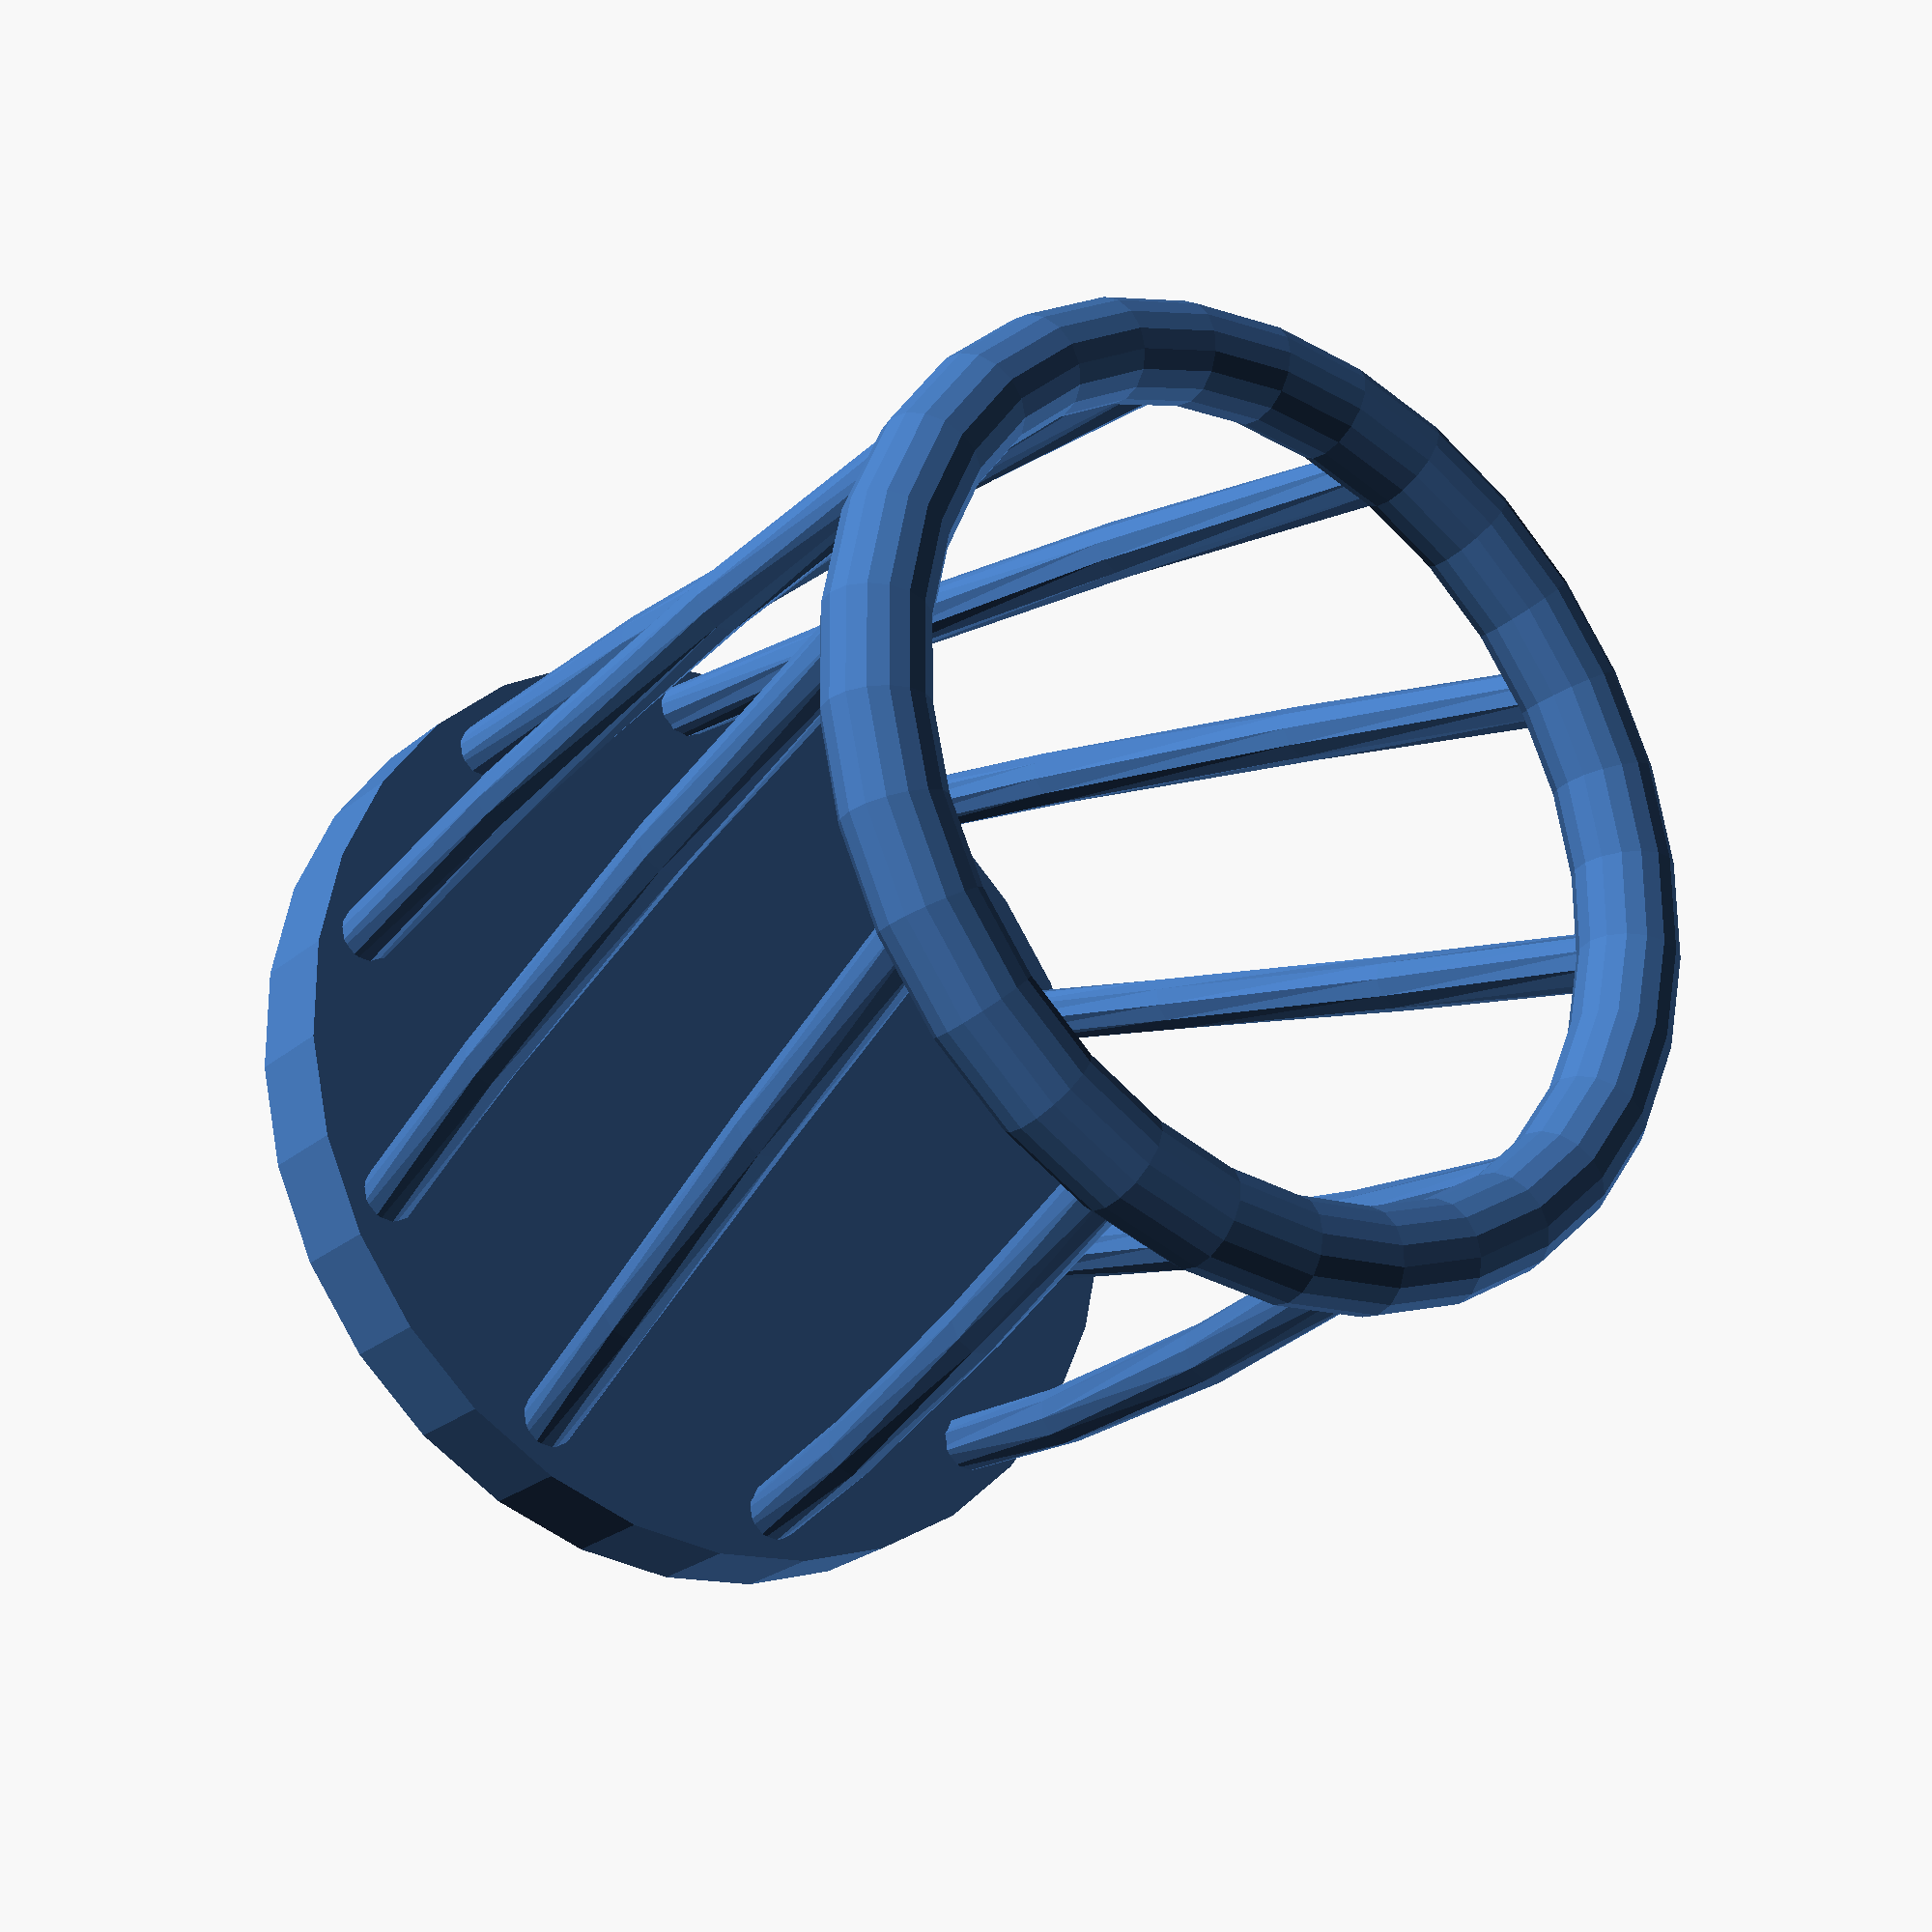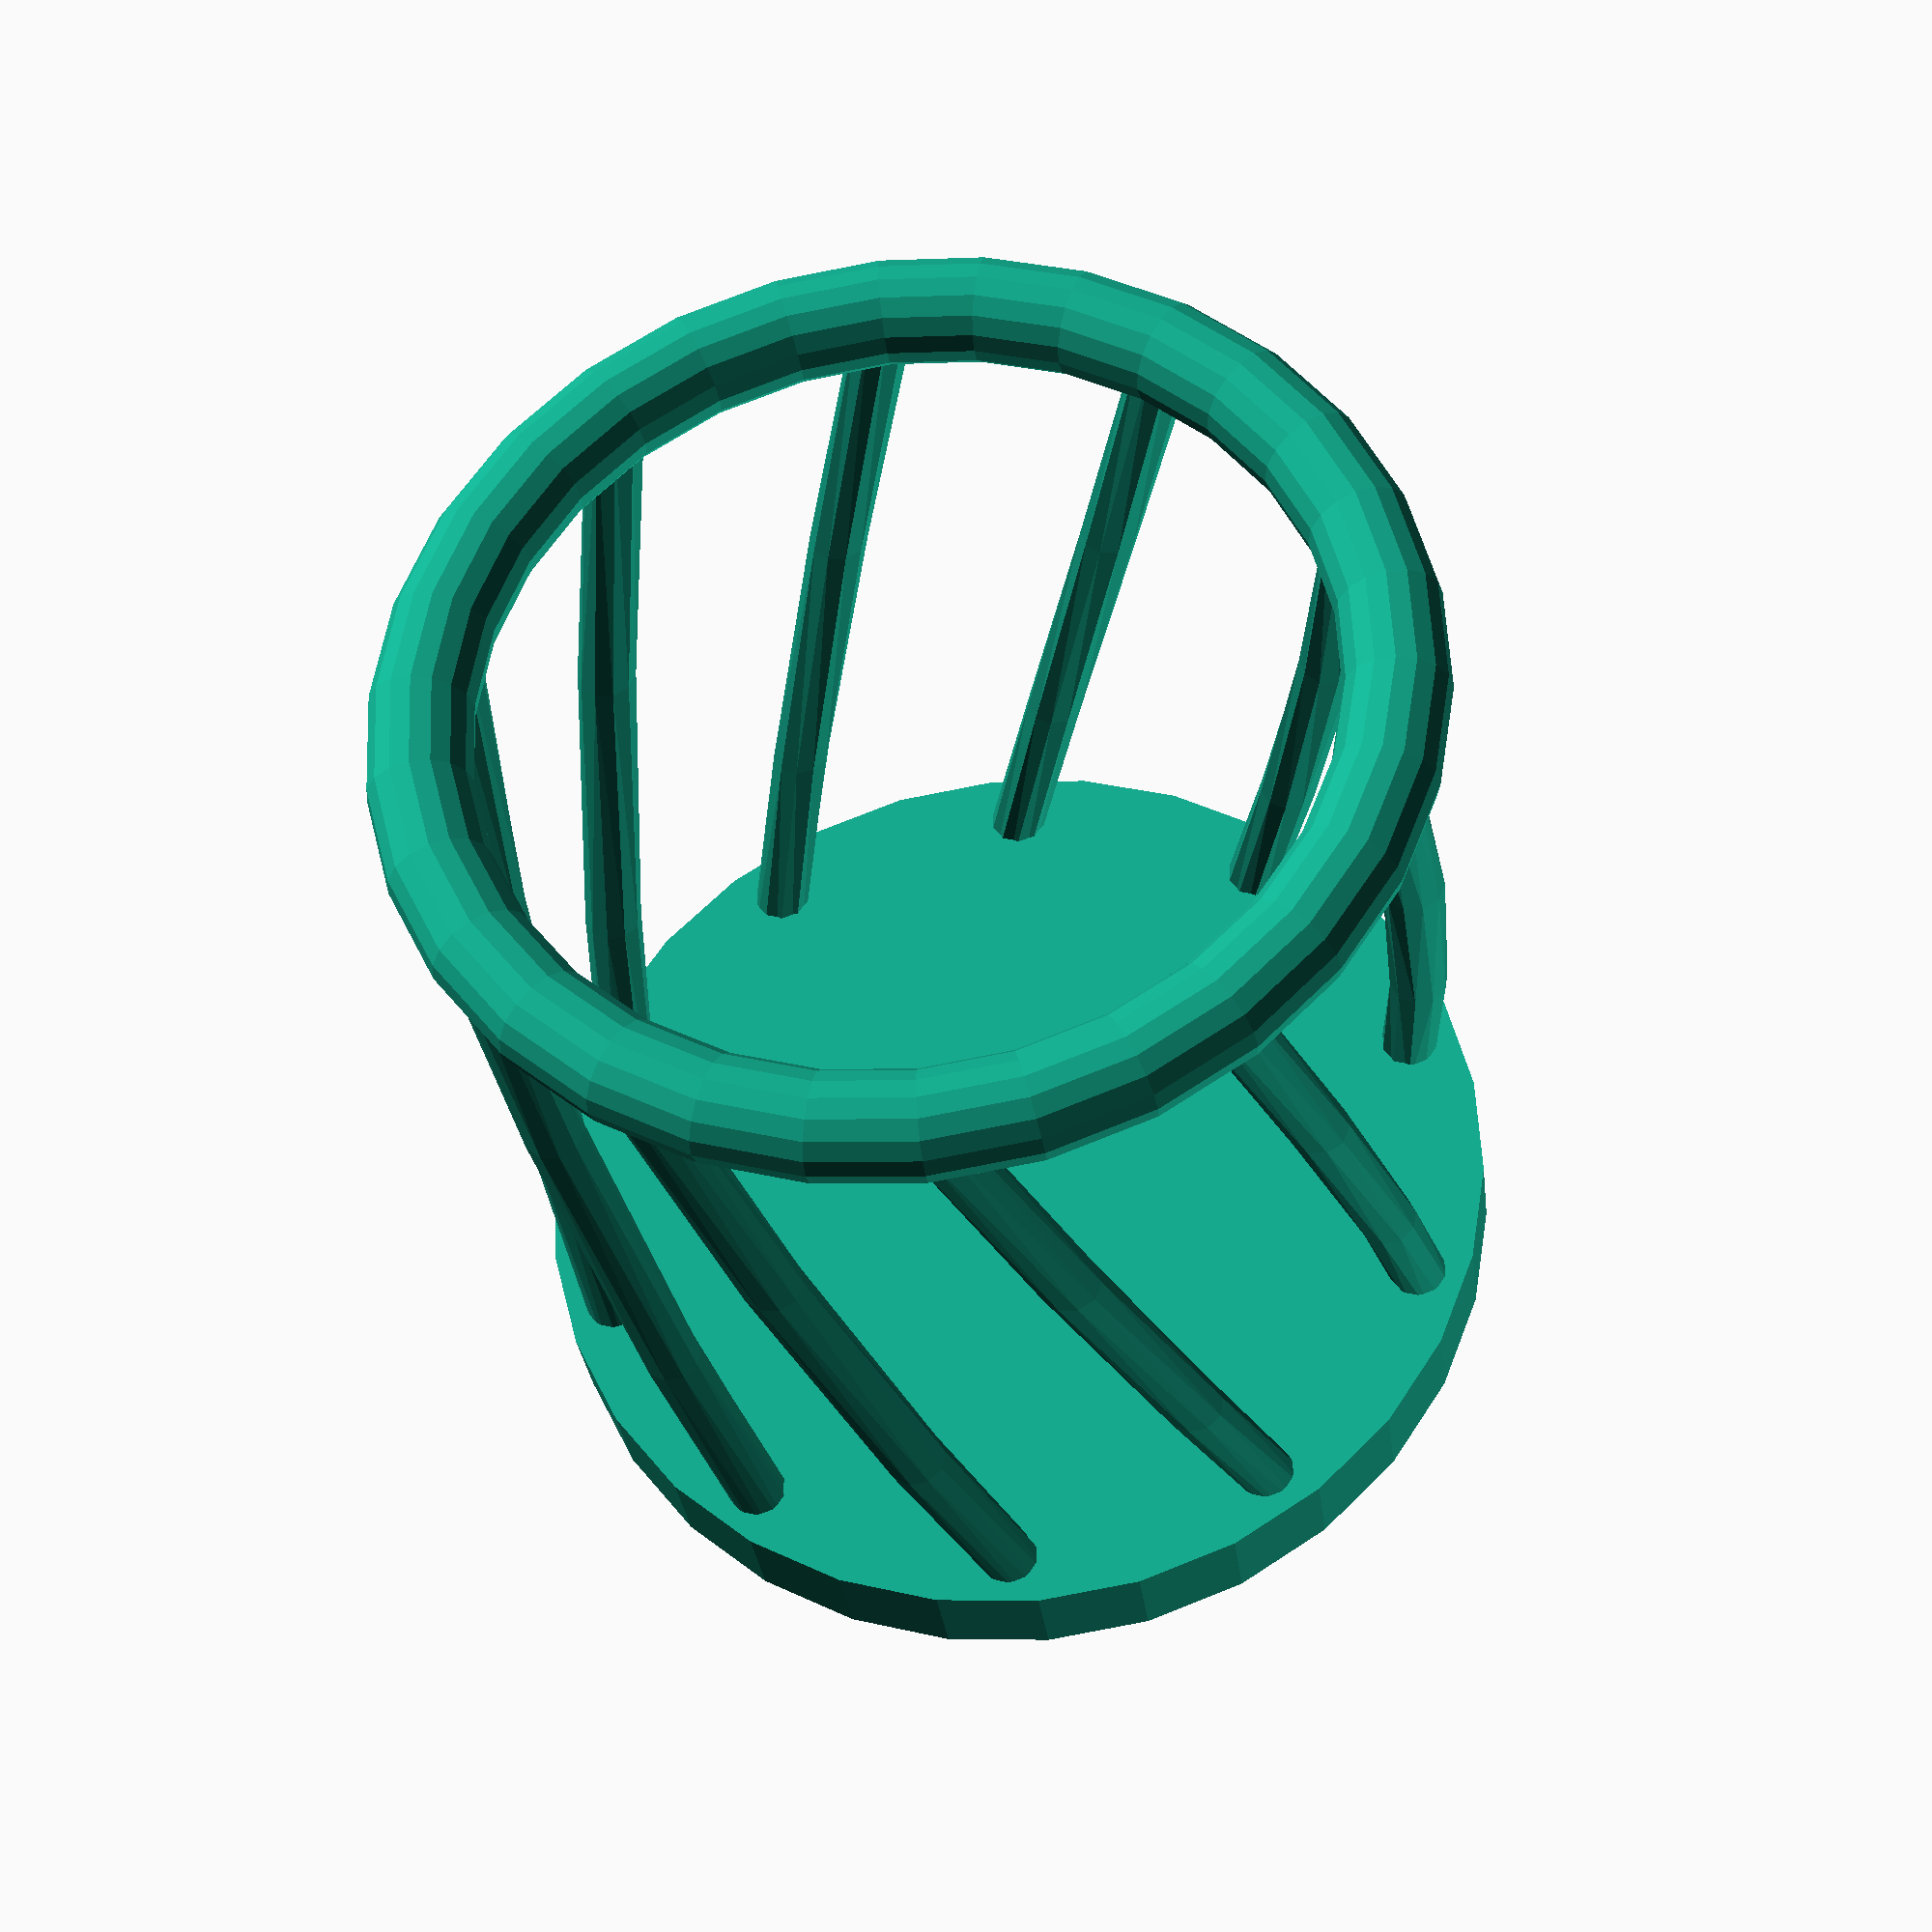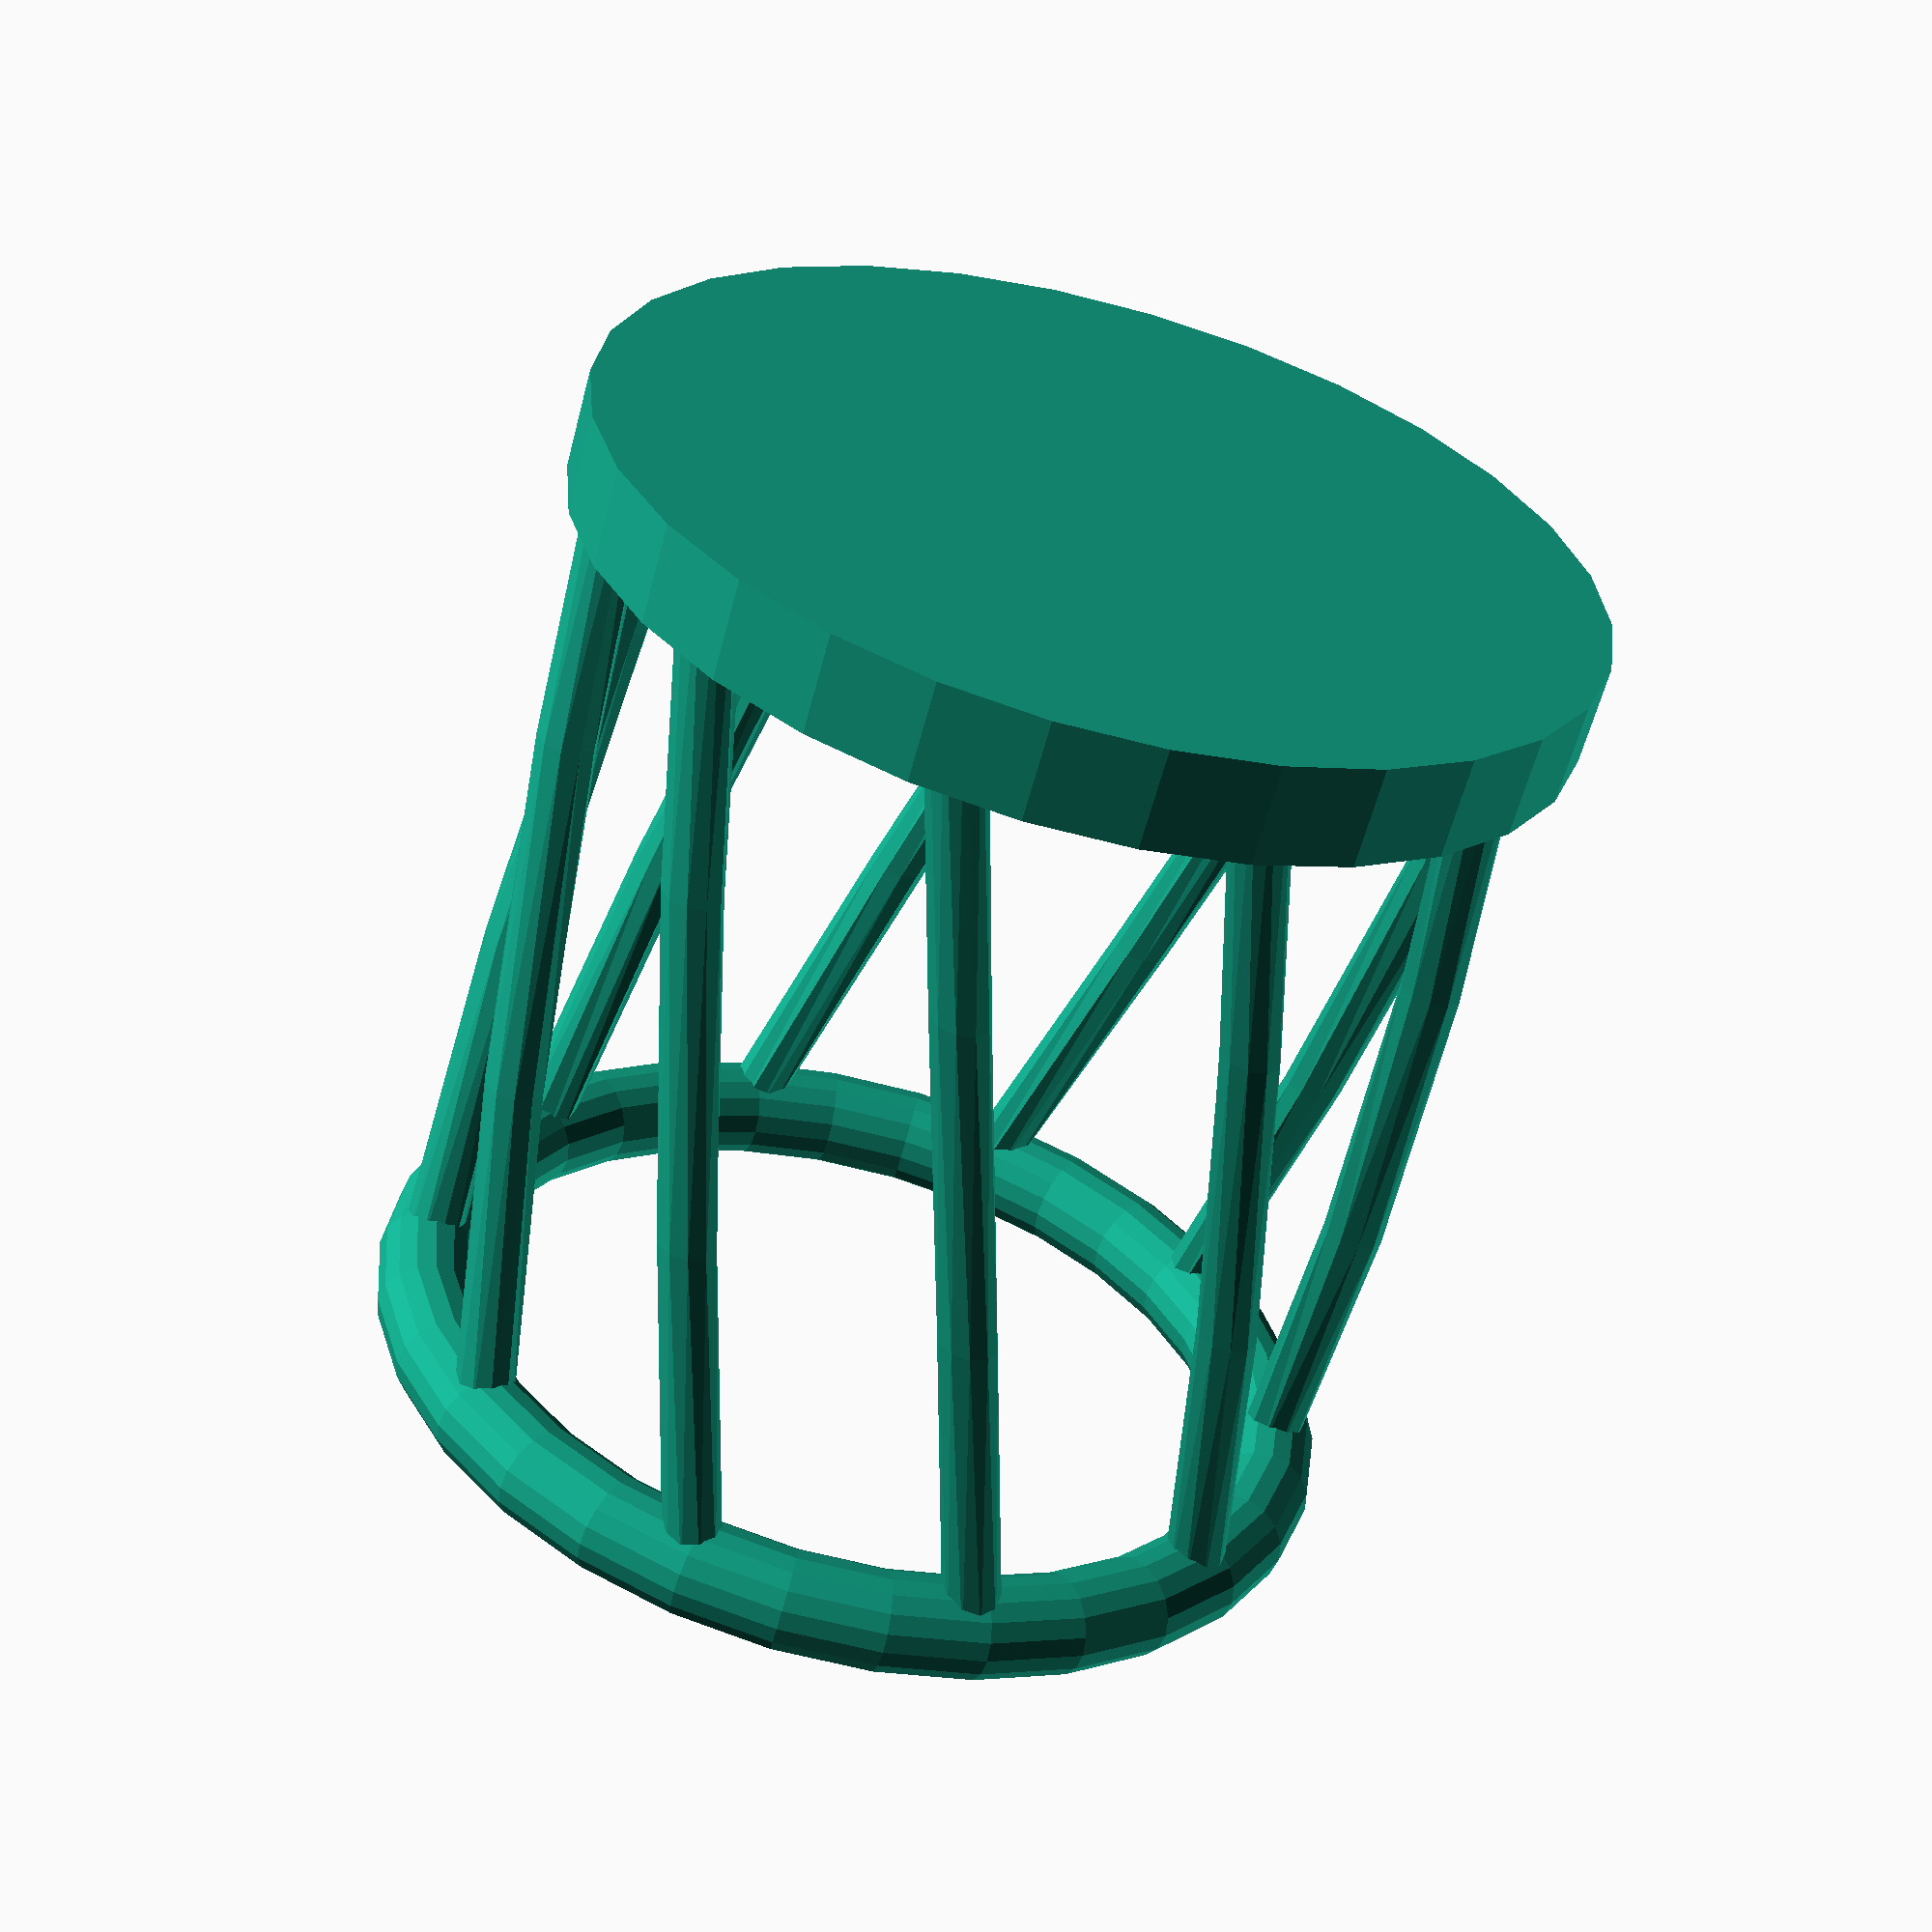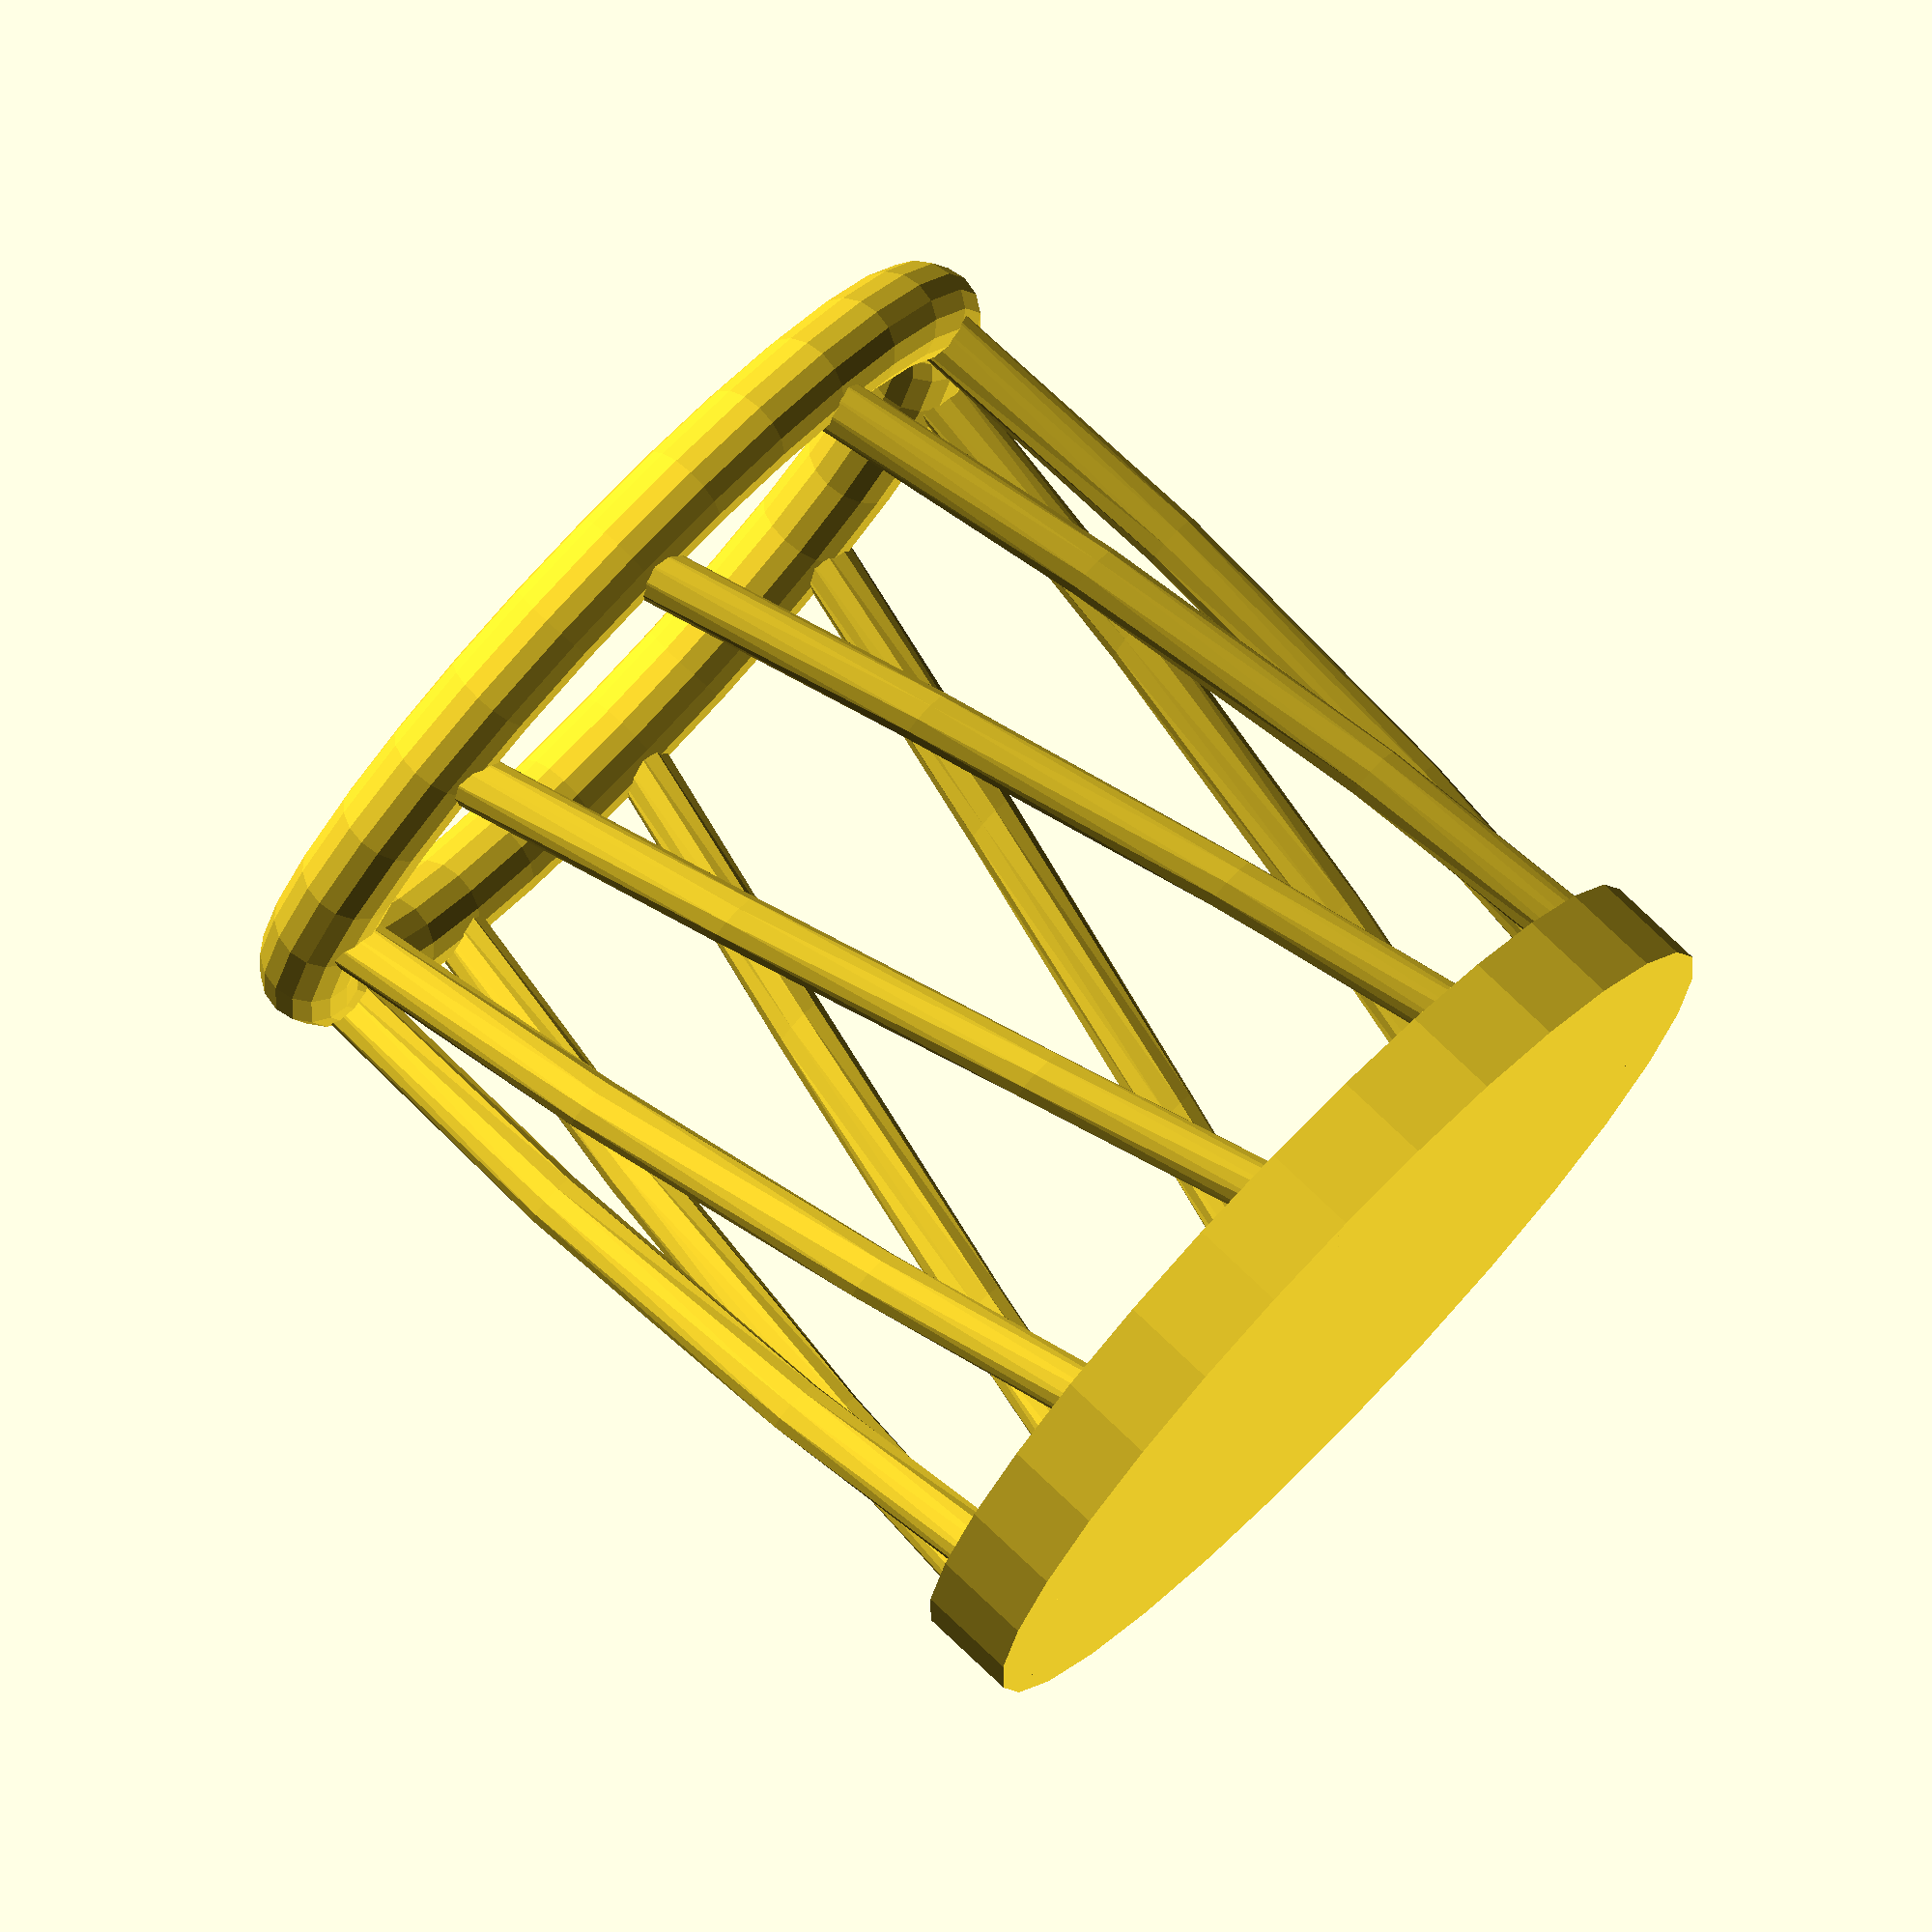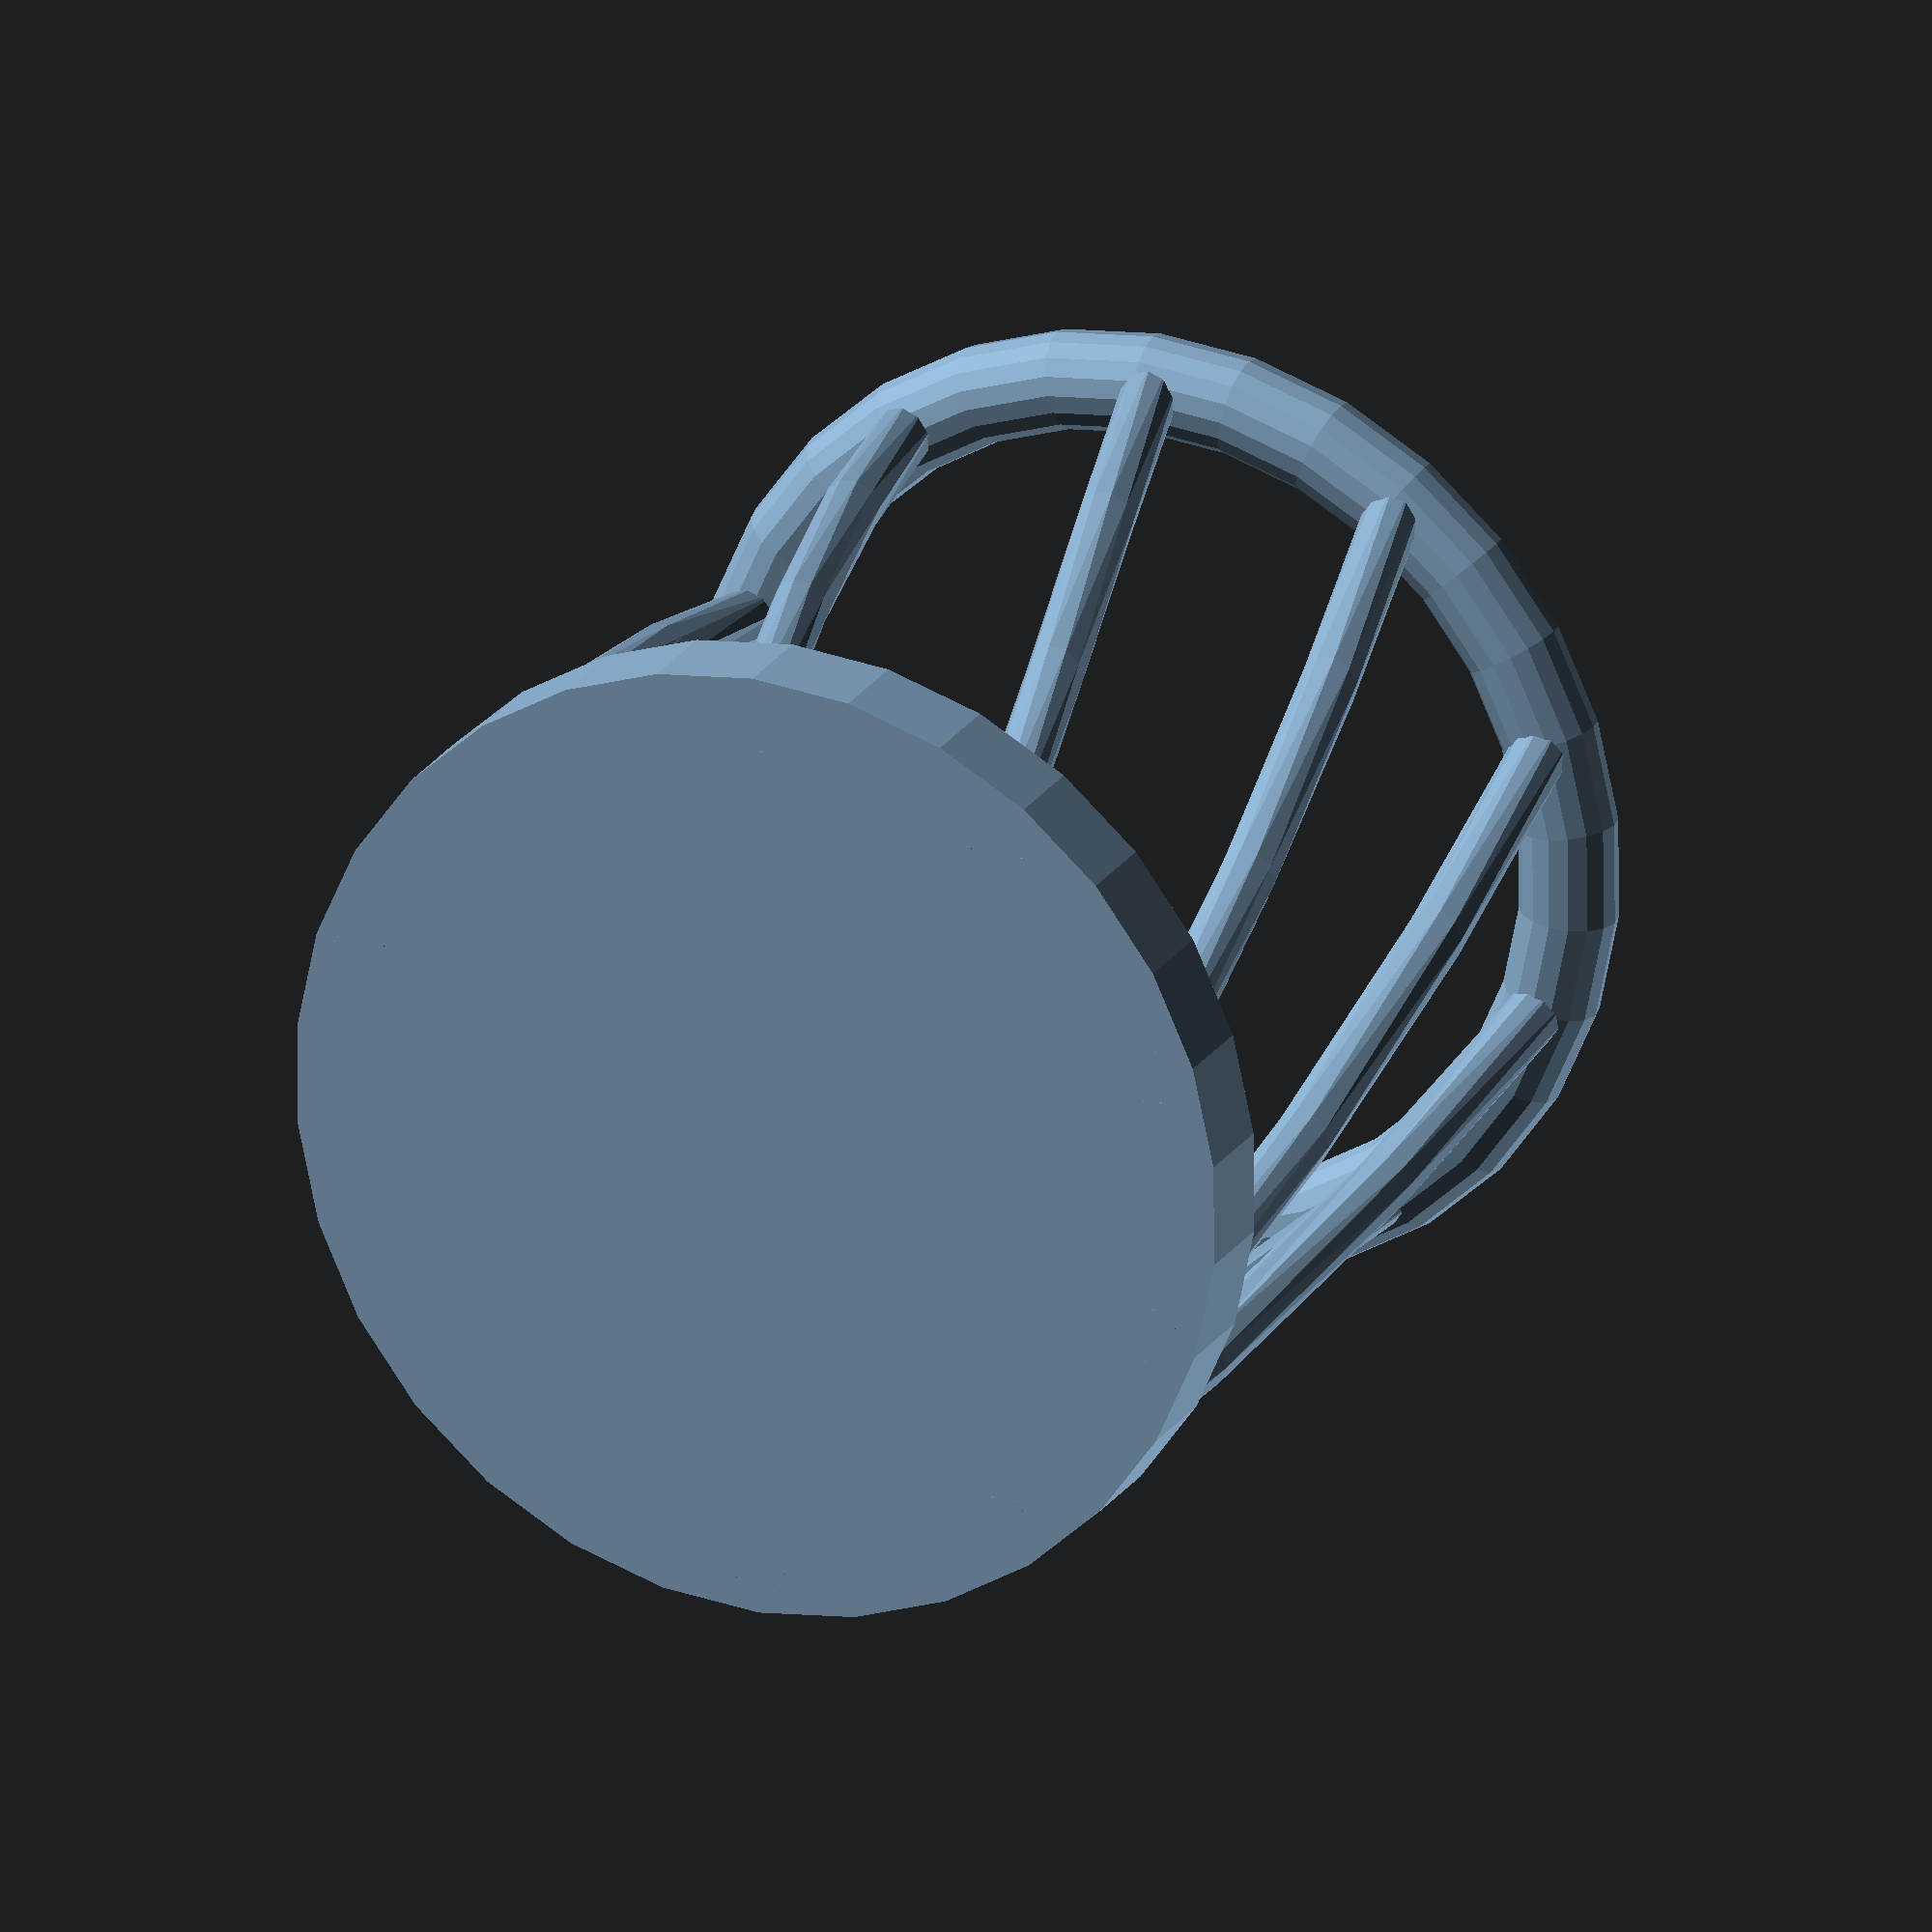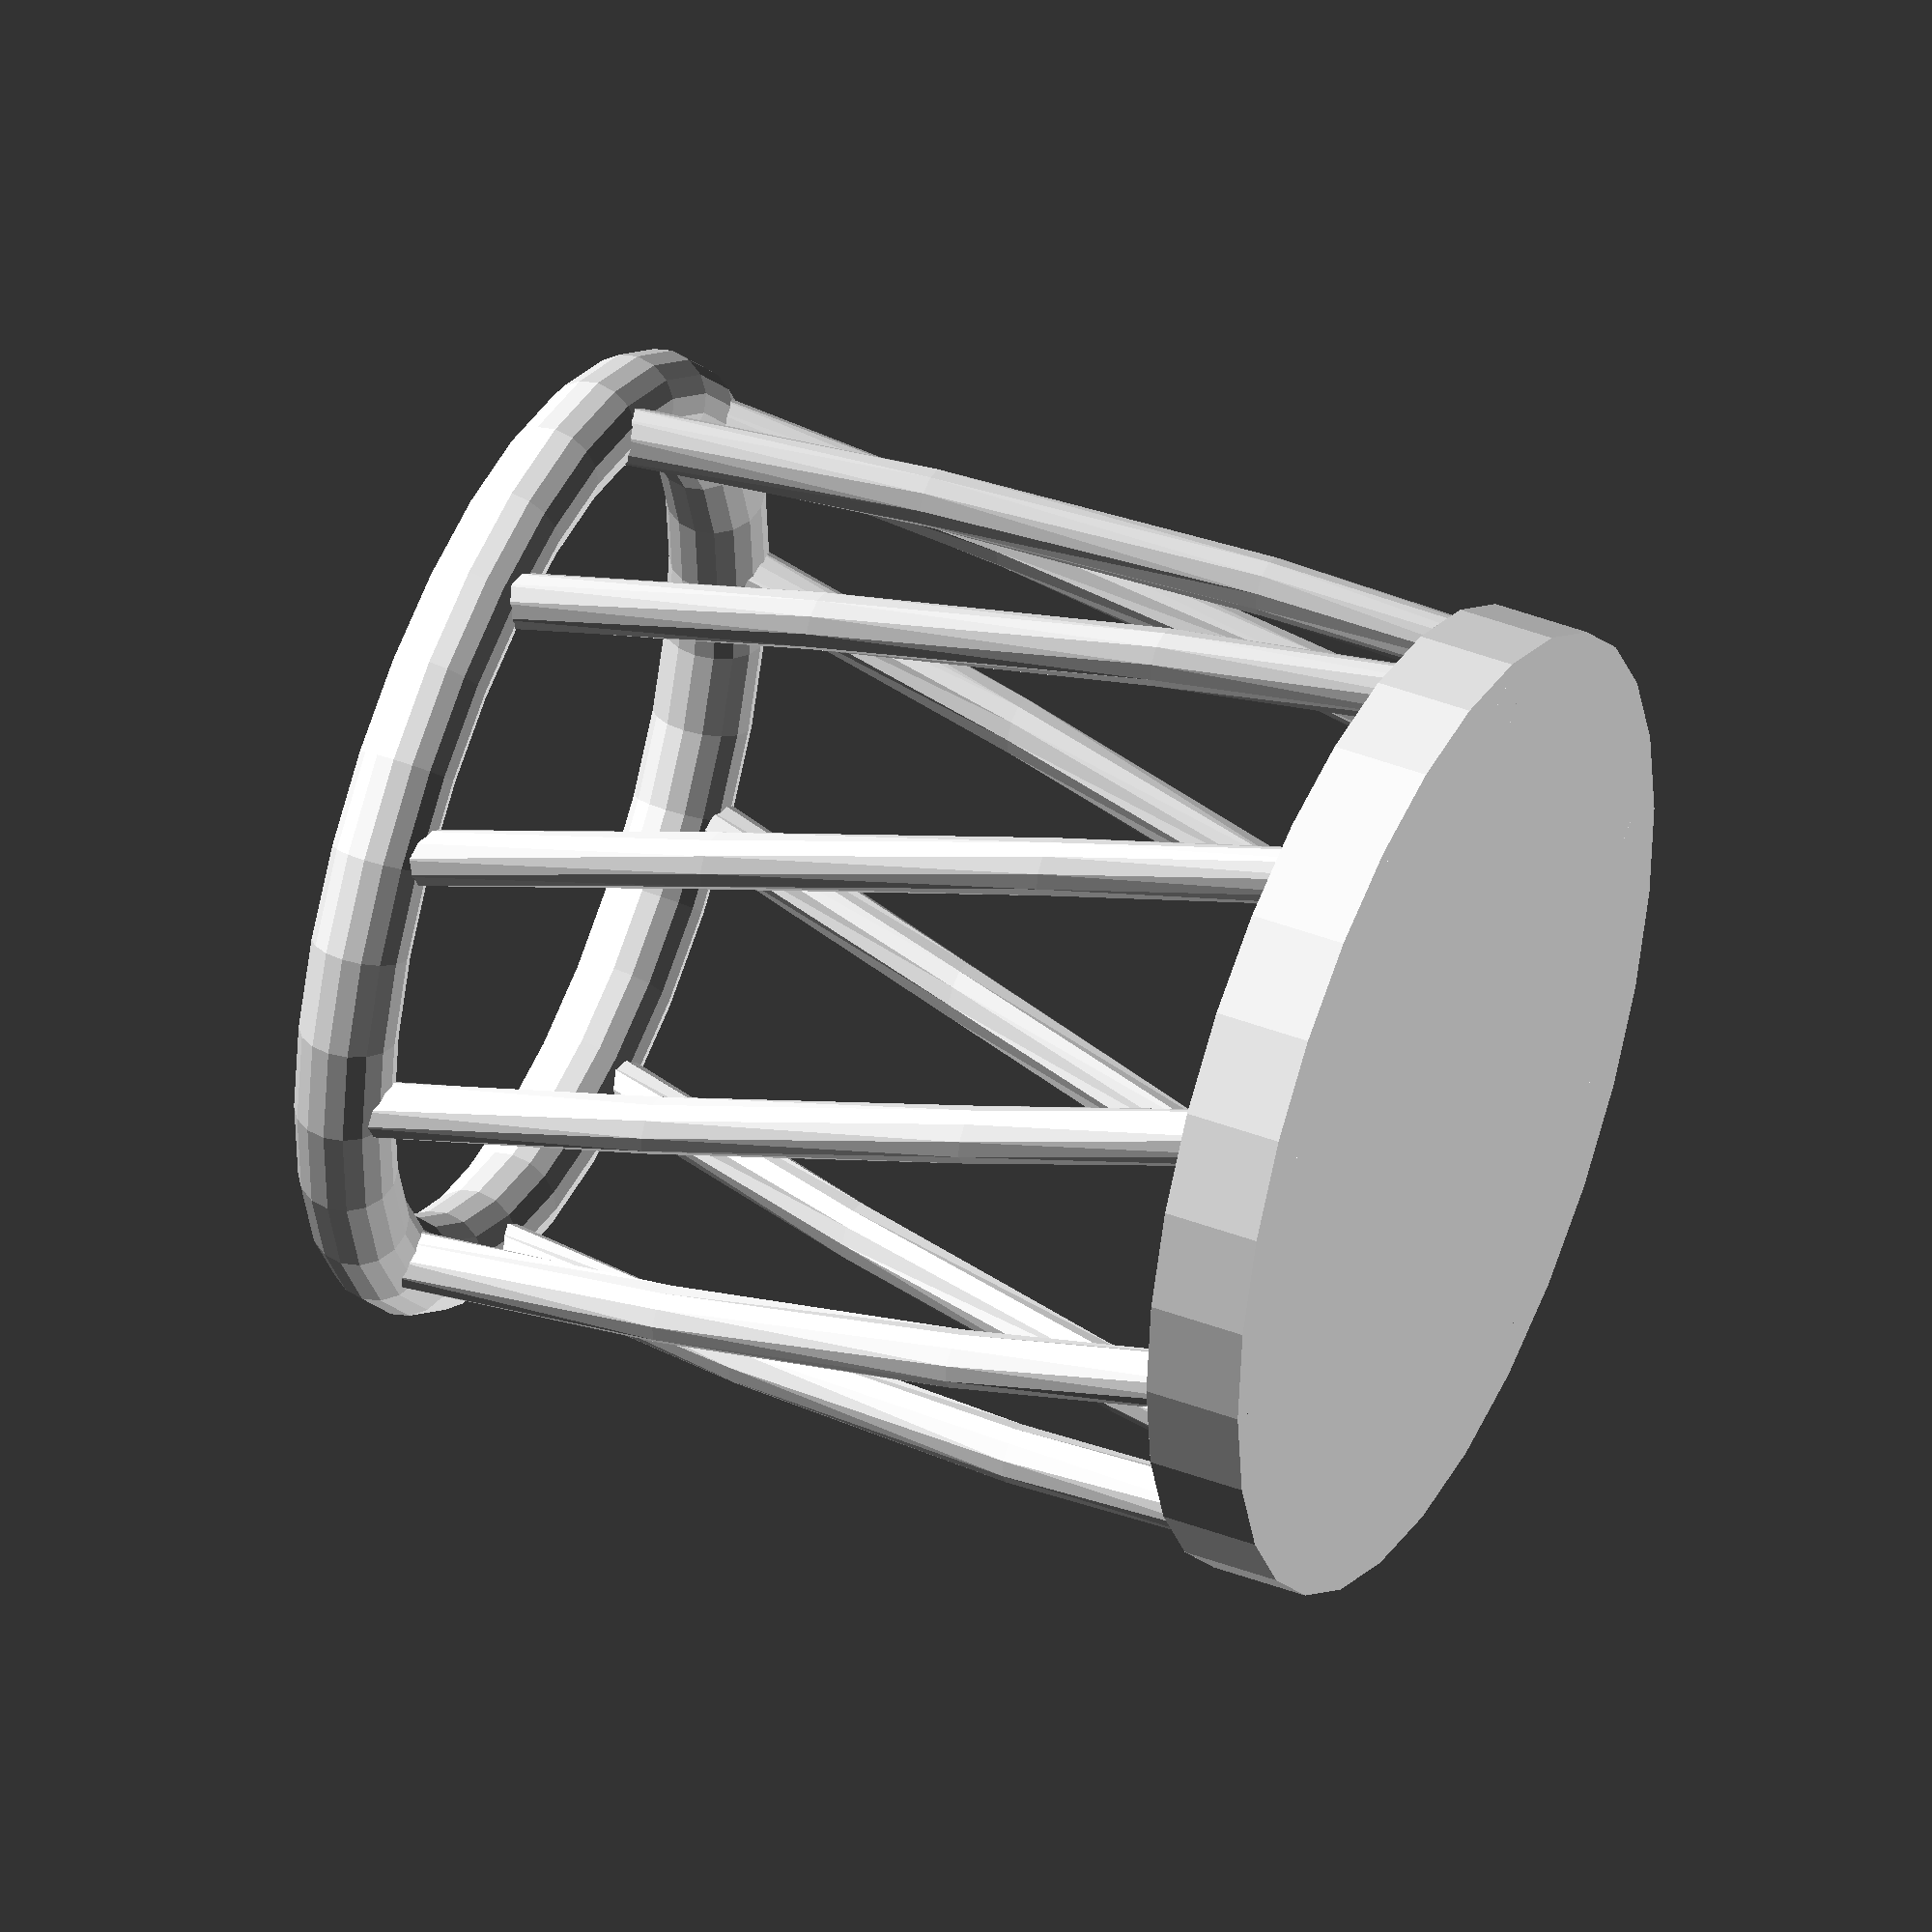
<openscad>
/*
rotate_extrude()
{
	translate([100,0,0])
	square([10, 20]);
}

linear_extrude(height=100, twist=720)
	translate([20,0])
		circle(10);
*/


rotate_extrude()
{
	square([50,10]);
	translate([45,100])
		circle(5);
}

for(r=[0:360/10:360-360/10])
{
	rotate(r, [0,0,1])
	linear_extrude(height=100, twist=36)
	{
	translate([45,0]) circle(r=3);
	}
}
</openscad>
<views>
elev=204.5 azim=257.7 roll=216.4 proj=p view=wireframe
elev=211.3 azim=339.4 roll=173.1 proj=p view=wireframe
elev=60.3 azim=106.9 roll=165.3 proj=p view=solid
elev=281.6 azim=126.3 roll=133.6 proj=o view=solid
elev=158.2 azim=270.4 roll=336.5 proj=o view=wireframe
elev=137.5 azim=287.5 roll=65.5 proj=o view=solid
</views>
